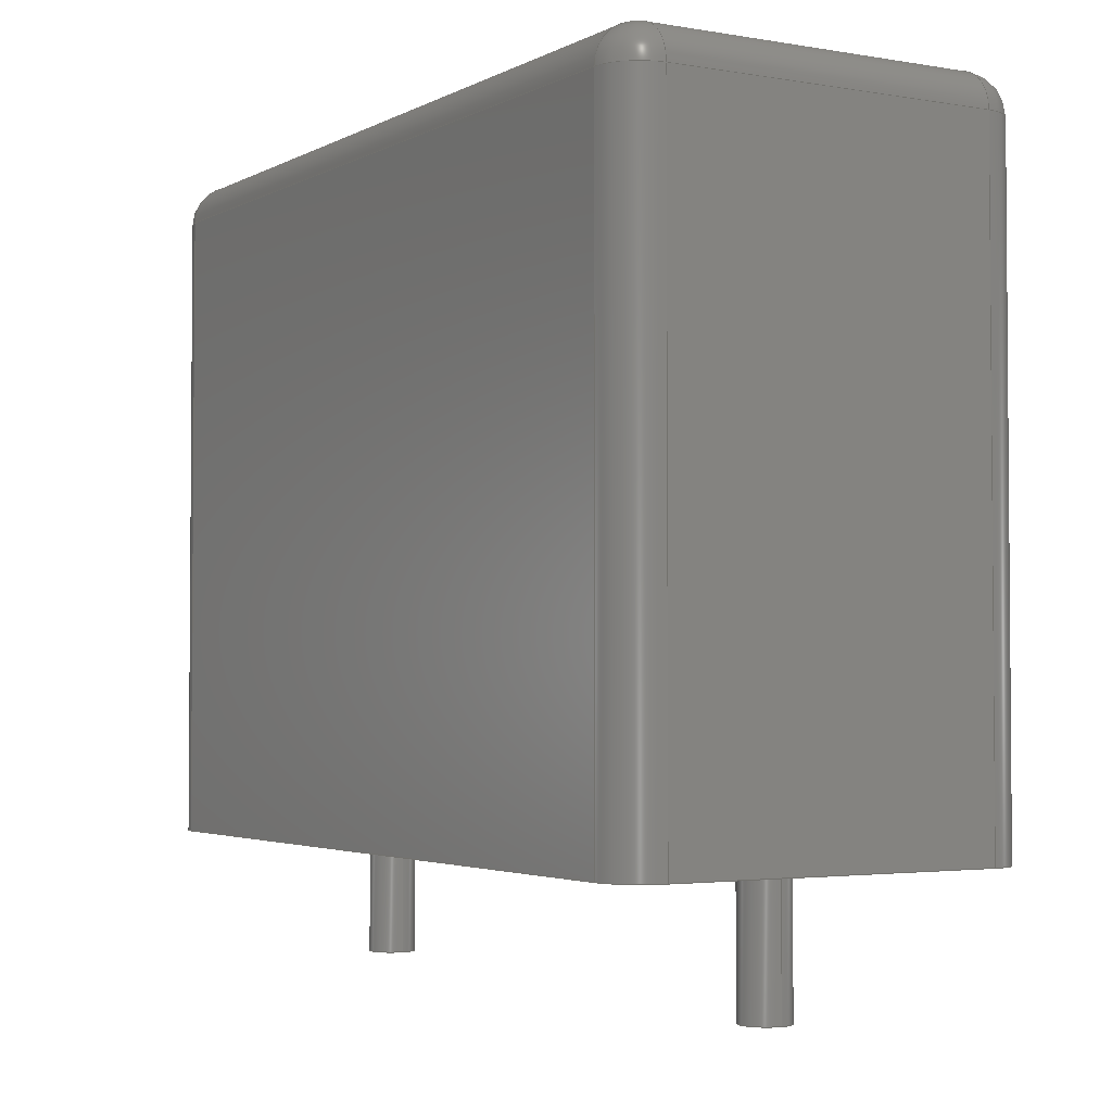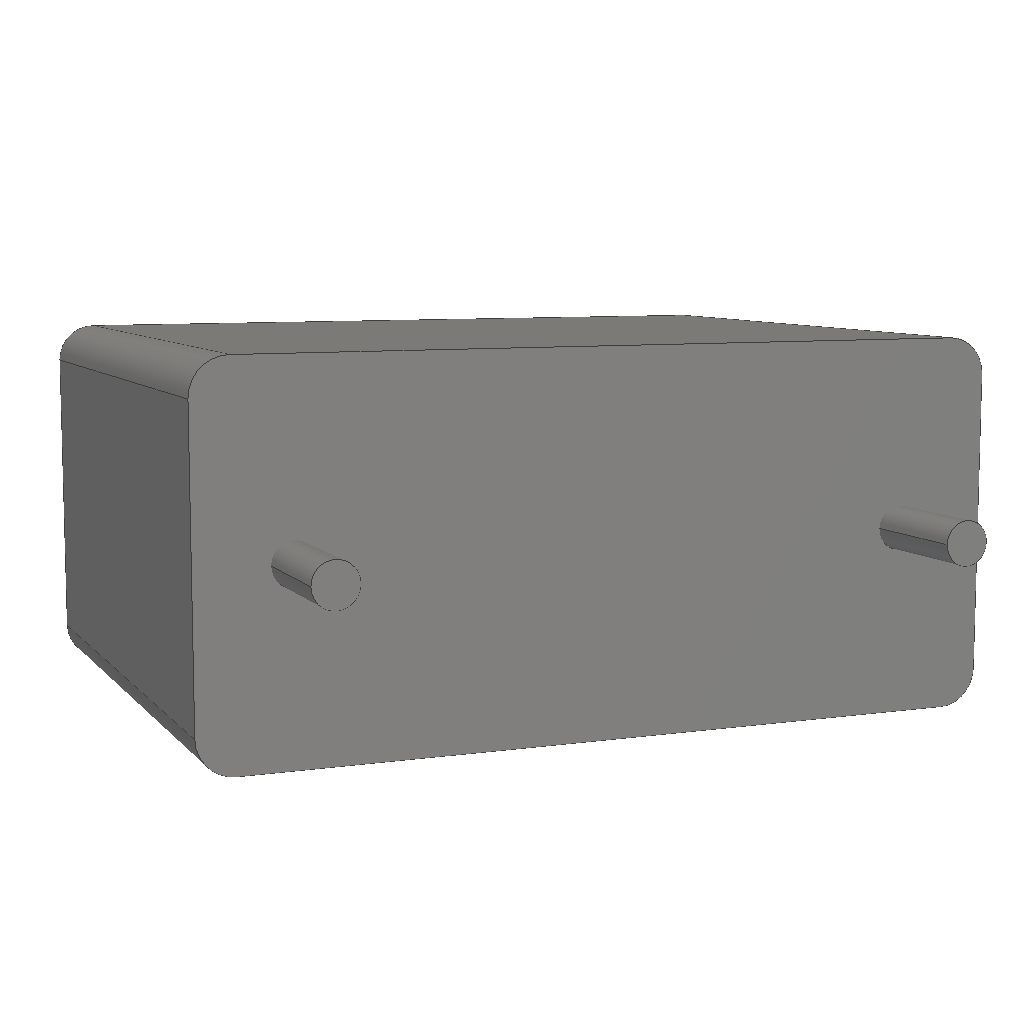
<metadata>
{"format":"step","ext":"step","renderer":"f3d","projection":"perspective","resolution":1024,"background":"white","views":[{"elev":-2.8,"azim":59.2,"up":"+Z"},{"elev":7.6,"azim":157.6,"up":"+Y"}]}
</metadata>
<code>
ISO-10303-21;
DATA;
#1=APPLICATION_PROTOCOL_DEFINITION('committee draft','automotive_design',1997,#2);
#2=APPLICATION_CONTEXT('core data for automotive mechanical design processes');
#3=SHAPE_DEFINITION_REPRESENTATION(#4,#10);
#4=PRODUCT_DEFINITION_SHAPE('','',#5);
#5=PRODUCT_DEFINITION('design','',#6,#9);
#6=PRODUCT_DEFINITION_FORMATION('','',#7);
#7=PRODUCT('C_Rect_L130mm_W60mm_P1000mm_FKS3_FKP3_MKS4','C_Rect_L130mm_W60mm_P1000mm_FKS3_FKP3_MKS4','',(#8));
#8=MECHANICAL_CONTEXT('',#2,'mechanical');
#9=PRODUCT_DEFINITION_CONTEXT('part definition',#2,'design');
#10=ADVANCED_BREP_SHAPE_REPRESENTATION('',(#11,#15),#378);
#11=AXIS2_PLACEMENT_3D('',#12,#13,#14);
#12=CARTESIAN_POINT('',(0,0,0));
#13=DIRECTION('',(0,0,1));
#14=DIRECTION('',(1,0,-0));
#15=MANIFOLD_SOLID_BREP('',#16);
#16=CLOSED_SHELL('',(#17,#47,#73,#97,#157,#174,#183,#199,#220,#229,#242,#259,#275,#284,#303,#321,#332,#341,#355,#360,#366,#372));
#17=ADVANCED_FACE('',(#18),#44,.F.);
#18=FACE_BOUND('',#19,.F.);
#19=EDGE_LOOP('',(#20,#28,#36,#41));
#20=ORIENTED_EDGE('',*,*,#21,.F.);
#21=EDGE_CURVE('',#22,#24,#26,.T.);
#22=VERTEX_POINT('',#23);
#23=CARTESIAN_POINT('',(-1.5,-2.4,0));
#24=VERTEX_POINT('',#25);
#25=CARTESIAN_POINT('',(-1.5,-2.4,9.4));
#26=LINE('',#23,#27);
#27=VECTOR('',#13,1);
#28=ORIENTED_EDGE('',*,*,#29,.T.);
#29=EDGE_CURVE('',#22,#30,#32,.T.);
#30=VERTEX_POINT('',#31);
#31=CARTESIAN_POINT('',(-1.5,2.4,0));
#32=LINE('',#33,#34);
#33=CARTESIAN_POINT('',(-1.5,-3,0));
#34=VECTOR('',#35,1);
#35=DIRECTION('',(0,1,0));
#36=ORIENTED_EDGE('',*,*,#37,.T.);
#37=EDGE_CURVE('',#30,#38,#40,.T.);
#38=VERTEX_POINT('',#39);
#39=CARTESIAN_POINT('',(-1.5,2.4,9.4));
#40=LINE('',#31,#27);
#41=ORIENTED_EDGE('',*,*,#42,.F.);
#42=EDGE_CURVE('',#24,#38,#43,.T.);
#43=LINE('',#25,#34);
#44=PLANE('',#45);
#45=AXIS2_PLACEMENT_3D('',#33,#46,#13);
#46=DIRECTION('',(1,0,0));
#47=ADVANCED_FACE('',(#48),#70,.T.);
#48=FACE_BOUND('',#49,.T.);
#49=EDGE_LOOP('',(#20,#50,#59,#64));
#50=ORIENTED_EDGE('',*,*,#51,.T.);
#51=EDGE_CURVE('',#22,#52,#54,.T.);
#52=VERTEX_POINT('',#53);
#53=CARTESIAN_POINT('',(-0.9,-3,0));
#54=CIRCLE('',#55,0.6);
#55=AXIS2_PLACEMENT_3D('',#56,#57,#58);
#56=CARTESIAN_POINT('',(-0.9,-2.4,0));
#57=DIRECTION('',(-0,0,1));
#58=DIRECTION('',(0,-1,0));
#59=ORIENTED_EDGE('',*,*,#60,.T.);
#60=EDGE_CURVE('',#52,#61,#63,.T.);
#61=VERTEX_POINT('',#62);
#62=CARTESIAN_POINT('',(-0.9,-3,9.4));
#63=LINE('',#53,#27);
#64=ORIENTED_EDGE('',*,*,#65,.T.);
#65=EDGE_CURVE('',#61,#24,#66,.T.);
#66=CIRCLE('',#67,0.6);
#67=AXIS2_PLACEMENT_3D('',#68,#69,#58);
#68=CARTESIAN_POINT('',(-0.9,-2.4,9.4));
#69=DIRECTION('',(-0,-0,-1));
#70=CYLINDRICAL_SURFACE('',#71,0.6);
#71=AXIS2_PLACEMENT_3D('',#56,#13,#72);
#72=DIRECTION('',(-1,0,0));
#73=ADVANCED_FACE('',(#74),#95,.T.);
#74=FACE_BOUND('',#75,.F.);
#75=EDGE_LOOP('',(#76,#84,#85,#92));
#76=ORIENTED_EDGE('',*,*,#77,.T.);
#77=EDGE_CURVE('',#78,#24,#80,.T.);
#78=VERTEX_POINT('',#79);
#79=CARTESIAN_POINT('',(-0.9,-2.4,10));
#80=CIRCLE('',#81,0.6);
#81=AXIS2_PLACEMENT_3D('',#68,#82,#83);
#82=DIRECTION('',(6.123e-17,-1,0));
#83=DIRECTION('',(-1,-6.123e-17,0));
#84=ORIENTED_EDGE('',*,*,#42,.T.);
#85=ORIENTED_EDGE('',*,*,#86,.F.);
#86=EDGE_CURVE('',#87,#38,#89,.T.);
#87=VERTEX_POINT('',#88);
#88=CARTESIAN_POINT('',(-0.9,2.4,10));
#89=CIRCLE('',#90,0.6);
#90=AXIS2_PLACEMENT_3D('',#91,#58,#13);
#91=CARTESIAN_POINT('',(-0.9,2.4,9.4));
#92=ORIENTED_EDGE('',*,*,#93,.F.);
#93=EDGE_CURVE('',#78,#87,#94,.T.);
#94=LINE('',#79,#34);
#95=CYLINDRICAL_SURFACE('',#96,0.6);
#96=AXIS2_PLACEMENT_3D('',#68,#35,#13);
#97=ADVANCED_FACE('',(#98,#138,#146),#155,.F.);
#98=FACE_BOUND('',#99,.F.);
#99=EDGE_LOOP('',(#100,#50,#101,#107,#114,#120,#127,#133));
#100=ORIENTED_EDGE('',*,*,#29,.F.);
#101=ORIENTED_EDGE('',*,*,#102,.T.);
#102=EDGE_CURVE('',#52,#103,#105,.T.);
#103=VERTEX_POINT('',#104);
#104=CARTESIAN_POINT('',(10.9,-3,0));
#105=LINE('',#33,#106);
#106=VECTOR('',#46,1);
#107=ORIENTED_EDGE('',*,*,#108,.F.);
#108=EDGE_CURVE('',#109,#103,#111,.T.);
#109=VERTEX_POINT('',#110);
#110=CARTESIAN_POINT('',(11.5,-2.4,0));
#111=CIRCLE('',#112,0.6);
#112=AXIS2_PLACEMENT_3D('',#113,#69,#58);
#113=CARTESIAN_POINT('',(10.9,-2.4,0));
#114=ORIENTED_EDGE('',*,*,#115,.T.);
#115=EDGE_CURVE('',#109,#116,#118,.T.);
#116=VERTEX_POINT('',#117);
#117=CARTESIAN_POINT('',(11.5,2.4,0));
#118=LINE('',#119,#34);
#119=CARTESIAN_POINT('',(11.5,-3,0));
#120=ORIENTED_EDGE('',*,*,#121,.T.);
#121=EDGE_CURVE('',#116,#122,#124,.T.);
#122=VERTEX_POINT('',#123);
#123=CARTESIAN_POINT('',(10.9,3,0));
#124=CIRCLE('',#125,0.6);
#125=AXIS2_PLACEMENT_3D('',#126,#57,#58);
#126=CARTESIAN_POINT('',(10.9,2.4,0));
#127=ORIENTED_EDGE('',*,*,#128,.F.);
#128=EDGE_CURVE('',#129,#122,#131,.T.);
#129=VERTEX_POINT('',#130);
#130=CARTESIAN_POINT('',(-0.9,3,0));
#131=LINE('',#132,#106);
#132=CARTESIAN_POINT('',(-1.5,3,0));
#133=ORIENTED_EDGE('',*,*,#134,.F.);
#134=EDGE_CURVE('',#30,#129,#135,.T.);
#135=CIRCLE('',#136,0.6);
#136=AXIS2_PLACEMENT_3D('',#137,#69,#58);
#137=CARTESIAN_POINT('',(-0.9,2.4,0));
#138=FACE_BOUND('',#139,.F.);
#139=EDGE_LOOP('',(#140));
#140=ORIENTED_EDGE('',*,*,#141,.F.);
#141=EDGE_CURVE('',#142,#142,#144,.T.);
#142=VERTEX_POINT('',#143);
#143=CARTESIAN_POINT('',(0.35,0,0));
#144=CIRCLE('',#145,0.35);
#145=AXIS2_PLACEMENT_3D('',#12,#13,#46);
#146=FACE_BOUND('',#147,.F.);
#147=EDGE_LOOP('',(#148));
#148=ORIENTED_EDGE('',*,*,#149,.F.);
#149=EDGE_CURVE('',#150,#150,#152,.T.);
#150=VERTEX_POINT('',#151);
#151=CARTESIAN_POINT('',(10.35,0,0));
#152=CIRCLE('',#153,0.35);
#153=AXIS2_PLACEMENT_3D('',#154,#13,#46);
#154=CARTESIAN_POINT('',(10,0,0));
#155=PLANE('',#156);
#156=AXIS2_PLACEMENT_3D('',#33,#13,#46);
#157=ADVANCED_FACE('',(#158),#172,.T.);
#158=FACE_BOUND('',#159,.F.);
#159=EDGE_LOOP('',(#160,#161,#162,#167));
#160=ORIENTED_EDGE('',*,*,#37,.F.);
#161=ORIENTED_EDGE('',*,*,#134,.T.);
#162=ORIENTED_EDGE('',*,*,#163,.T.);
#163=EDGE_CURVE('',#129,#164,#166,.T.);
#164=VERTEX_POINT('',#165);
#165=CARTESIAN_POINT('',(-0.9,3,9.4));
#166=LINE('',#130,#27);
#167=ORIENTED_EDGE('',*,*,#168,.F.);
#168=EDGE_CURVE('',#38,#164,#169,.T.);
#169=CIRCLE('',#170,0.6);
#170=AXIS2_PLACEMENT_3D('',#91,#171,#72);
#171=DIRECTION('',(0,0,-1));
#172=CYLINDRICAL_SURFACE('',#173,0.6);
#173=AXIS2_PLACEMENT_3D('',#137,#13,#72);
#174=ADVANCED_FACE('',(#175),#182,.T.);
#175=FACE_BOUND('',#176,.T.);
#176=EDGE_LOOP('',(#177,#76,#181));
#177=ORIENTED_EDGE('',*,*,#178,.F.);
#178=EDGE_CURVE('',#78,#61,#179,.T.);
#179=CIRCLE('',#180,0.6);
#180=AXIS2_PLACEMENT_3D('',#68,#14,#13);
#181=ORIENTED_EDGE('',*,*,#65,.F.);
#182=SPHERICAL_SURFACE('',#67,0.6);
#183=ADVANCED_FACE('',(#184),#197,.F.);
#184=FACE_BOUND('',#185,.F.);
#185=EDGE_LOOP('',(#59,#186,#193,#196));
#186=ORIENTED_EDGE('',*,*,#187,.F.);
#187=EDGE_CURVE('',#188,#61,#190,.T.);
#188=VERTEX_POINT('',#189);
#189=CARTESIAN_POINT('',(10.9,-3,9.4));
#190=LINE('',#189,#191);
#191=VECTOR('',#192,1);
#192=DIRECTION('',(-1,-0,-0));
#193=ORIENTED_EDGE('',*,*,#194,.F.);
#194=EDGE_CURVE('',#103,#188,#195,.T.);
#195=LINE('',#104,#27);
#196=ORIENTED_EDGE('',*,*,#102,.F.);
#197=PLANE('',#198);
#198=AXIS2_PLACEMENT_3D('',#33,#35,#13);
#199=ADVANCED_FACE('',(#200),#217,.T.);
#200=FACE_BOUND('',#201,.T.);
#201=EDGE_LOOP('',(#202,#92,#207,#212));
#202=ORIENTED_EDGE('',*,*,#203,.F.);
#203=EDGE_CURVE('',#87,#204,#206,.T.);
#204=VERTEX_POINT('',#205);
#205=CARTESIAN_POINT('',(10.9,2.4,10));
#206=LINE('',#88,#106);
#207=ORIENTED_EDGE('',*,*,#208,.F.);
#208=EDGE_CURVE('',#209,#78,#211,.T.);
#209=VERTEX_POINT('',#210);
#210=CARTESIAN_POINT('',(10.9,-2.4,10));
#211=LINE('',#210,#191);
#212=ORIENTED_EDGE('',*,*,#213,.F.);
#213=EDGE_CURVE('',#204,#209,#214,.T.);
#214=LINE('',#205,#215);
#215=VECTOR('',#216,1);
#216=DIRECTION('',(-0,-1,-0));
#217=PLANE('',#218);
#218=AXIS2_PLACEMENT_3D('',#219,#13,#46);
#219=CARTESIAN_POINT('',(-1.5,-3,10));
#220=ADVANCED_FACE('',(#221),#227,.T.);
#221=FACE_BOUND('',#222,.T.);
#222=EDGE_LOOP('',(#85,#223,#167));
#223=ORIENTED_EDGE('',*,*,#224,.T.);
#224=EDGE_CURVE('',#87,#164,#225,.T.);
#225=CIRCLE('',#226,0.6);
#226=AXIS2_PLACEMENT_3D('',#91,#72,#13);
#227=SPHERICAL_SURFACE('',#228,0.6);
#228=AXIS2_PLACEMENT_3D('',#91,#69,#72);
#229=ADVANCED_FACE('',(#230),#240,.T.);
#230=FACE_BOUND('',#231,.T.);
#231=EDGE_LOOP('',(#162,#232,#237,#127));
#232=ORIENTED_EDGE('',*,*,#233,.T.);
#233=EDGE_CURVE('',#164,#234,#236,.T.);
#234=VERTEX_POINT('',#235);
#235=CARTESIAN_POINT('',(10.9,3,9.4));
#236=LINE('',#165,#106);
#237=ORIENTED_EDGE('',*,*,#238,.F.);
#238=EDGE_CURVE('',#122,#234,#239,.T.);
#239=LINE('',#123,#27);
#240=PLANE('',#241);
#241=AXIS2_PLACEMENT_3D('',#132,#35,#13);
#242=ADVANCED_FACE('',(#243),#257,.T.);
#243=FACE_BOUND('',#244,.F.);
#244=EDGE_LOOP('',(#245,#250,#251,#252));
#245=ORIENTED_EDGE('',*,*,#246,.F.);
#246=EDGE_CURVE('',#109,#247,#249,.T.);
#247=VERTEX_POINT('',#248);
#248=CARTESIAN_POINT('',(11.5,-2.4,9.4));
#249=LINE('',#110,#27);
#250=ORIENTED_EDGE('',*,*,#108,.T.);
#251=ORIENTED_EDGE('',*,*,#194,.T.);
#252=ORIENTED_EDGE('',*,*,#253,.F.);
#253=EDGE_CURVE('',#247,#188,#254,.T.);
#254=CIRCLE('',#255,0.6);
#255=AXIS2_PLACEMENT_3D('',#256,#171,#46);
#256=CARTESIAN_POINT('',(10.9,-2.4,9.4));
#257=CYLINDRICAL_SURFACE('',#258,0.6);
#258=AXIS2_PLACEMENT_3D('',#113,#13,#46);
#259=ADVANCED_FACE('',(#260),#273,.T.);
#260=FACE_BOUND('',#261,.T.);
#261=EDGE_LOOP('',(#262,#120,#267,#268));
#262=ORIENTED_EDGE('',*,*,#263,.F.);
#263=EDGE_CURVE('',#116,#264,#266,.T.);
#264=VERTEX_POINT('',#265);
#265=CARTESIAN_POINT('',(11.5,2.4,9.4));
#266=LINE('',#117,#27);
#267=ORIENTED_EDGE('',*,*,#238,.T.);
#268=ORIENTED_EDGE('',*,*,#269,.T.);
#269=EDGE_CURVE('',#234,#264,#270,.T.);
#270=CIRCLE('',#271,0.6);
#271=AXIS2_PLACEMENT_3D('',#272,#171,#35);
#272=CARTESIAN_POINT('',(10.9,2.4,9.4));
#273=CYLINDRICAL_SURFACE('',#274,0.6);
#274=AXIS2_PLACEMENT_3D('',#126,#13,#46);
#275=ADVANCED_FACE('',(#276),#282,.T.);
#276=FACE_BOUND('',#277,.T.);
#277=EDGE_LOOP('',(#245,#114,#278,#279));
#278=ORIENTED_EDGE('',*,*,#263,.T.);
#279=ORIENTED_EDGE('',*,*,#280,.T.);
#280=EDGE_CURVE('',#264,#247,#281,.T.);
#281=LINE('',#265,#215);
#282=PLANE('',#283);
#283=AXIS2_PLACEMENT_3D('',#119,#46,#13);
#284=ADVANCED_FACE('',(#285),#300,.T.);
#285=FACE_BOUND('',#286,.T.);
#286=EDGE_LOOP('',(#140,#287,#294,#299));
#287=ORIENTED_EDGE('',*,*,#288,.T.);
#288=EDGE_CURVE('',#142,#289,#291,.T.);
#289=VERTEX_POINT('',#290);
#290=CARTESIAN_POINT('',(0.35,0,-1.9));
#291=LINE('',#292,#293);
#292=CARTESIAN_POINT('',(0.35,0,0.1));
#293=VECTOR('',#69,1);
#294=ORIENTED_EDGE('',*,*,#295,.T.);
#295=EDGE_CURVE('',#289,#289,#296,.T.);
#296=CIRCLE('',#297,0.35);
#297=AXIS2_PLACEMENT_3D('',#298,#13,#46);
#298=CARTESIAN_POINT('',(0,0,-1.9));
#299=ORIENTED_EDGE('',*,*,#288,.F.);
#300=CYLINDRICAL_SURFACE('',#301,0.35);
#301=AXIS2_PLACEMENT_3D('',#302,#13,#46);
#302=CARTESIAN_POINT('',(0,0,0.1));
#303=ADVANCED_FACE('',(#304),#318,.T.);
#304=FACE_BOUND('',#305,.T.);
#305=EDGE_LOOP('',(#148,#306,#312,#317));
#306=ORIENTED_EDGE('',*,*,#307,.T.);
#307=EDGE_CURVE('',#150,#308,#310,.T.);
#308=VERTEX_POINT('',#309);
#309=CARTESIAN_POINT('',(10.35,0,-1.9));
#310=LINE('',#311,#293);
#311=CARTESIAN_POINT('',(10.35,0,0.1));
#312=ORIENTED_EDGE('',*,*,#313,.T.);
#313=EDGE_CURVE('',#308,#308,#314,.T.);
#314=CIRCLE('',#315,0.35);
#315=AXIS2_PLACEMENT_3D('',#316,#13,#46);
#316=CARTESIAN_POINT('',(10,0,-1.9));
#317=ORIENTED_EDGE('',*,*,#307,.F.);
#318=CYLINDRICAL_SURFACE('',#319,0.35);
#319=AXIS2_PLACEMENT_3D('',#320,#13,#46);
#320=CARTESIAN_POINT('',(10,0,0.1));
#321=ADVANCED_FACE('',(#322),#330,.T.);
#322=FACE_BOUND('',#323,.F.);
#323=EDGE_LOOP('',(#324,#329,#177,#207));
#324=ORIENTED_EDGE('',*,*,#325,.T.);
#325=EDGE_CURVE('',#209,#188,#326,.T.);
#326=CIRCLE('',#327,0.6);
#327=AXIS2_PLACEMENT_3D('',#256,#328,#82);
#328=DIRECTION('',(1,6.123e-17,0));
#329=ORIENTED_EDGE('',*,*,#187,.T.);
#330=CYLINDRICAL_SURFACE('',#331,0.6);
#331=AXIS2_PLACEMENT_3D('',#256,#192,#13);
#332=ADVANCED_FACE('',(#333),#339,.T.);
#333=FACE_BOUND('',#334,.F.);
#334=EDGE_LOOP('',(#223,#232,#335,#202));
#335=ORIENTED_EDGE('',*,*,#336,.F.);
#336=EDGE_CURVE('',#204,#234,#337,.T.);
#337=CIRCLE('',#338,0.6);
#338=AXIS2_PLACEMENT_3D('',#272,#72,#13);
#339=CYLINDRICAL_SURFACE('',#340,0.6);
#340=AXIS2_PLACEMENT_3D('',#91,#46,#13);
#341=ADVANCED_FACE('',(#342),#353,.T.);
#342=FACE_BOUND('',#343,.F.);
#343=EDGE_LOOP('',(#344,#279,#349,#212));
#344=ORIENTED_EDGE('',*,*,#345,.T.);
#345=EDGE_CURVE('',#204,#264,#346,.T.);
#346=CIRCLE('',#347,0.6);
#347=AXIS2_PLACEMENT_3D('',#272,#348,#328);
#348=DIRECTION('',(-6.123e-17,1,0));
#349=ORIENTED_EDGE('',*,*,#350,.F.);
#350=EDGE_CURVE('',#209,#247,#351,.T.);
#351=CIRCLE('',#352,0.6);
#352=AXIS2_PLACEMENT_3D('',#256,#35,#13);
#353=CYLINDRICAL_SURFACE('',#354,0.6);
#354=AXIS2_PLACEMENT_3D('',#272,#216,#13);
#355=ADVANCED_FACE('',(#356),#358,.T.);
#356=FACE_BOUND('',#357,.T.);
#357=EDGE_LOOP('',(#349,#324,#252));
#358=SPHERICAL_SURFACE('',#359,0.6);
#359=AXIS2_PLACEMENT_3D('',#256,#69,#46);
#360=ADVANCED_FACE('',(#361),#364,.T.);
#361=FACE_BOUND('',#362,.T.);
#362=EDGE_LOOP('',(#335,#344,#363));
#363=ORIENTED_EDGE('',*,*,#269,.F.);
#364=SPHERICAL_SURFACE('',#365,0.6);
#365=AXIS2_PLACEMENT_3D('',#272,#69,#35);
#366=ADVANCED_FACE('',(#367),#369,.F.);
#367=FACE_BOUND('',#368,.F.);
#368=EDGE_LOOP('',(#294));
#369=PLANE('',#370);
#370=AXIS2_PLACEMENT_3D('',#371,#13,#46);
#371=CARTESIAN_POINT('',(0,3.15e-17,-1.9));
#372=ADVANCED_FACE('',(#373),#375,.F.);
#373=FACE_BOUND('',#374,.F.);
#374=EDGE_LOOP('',(#312));
#375=PLANE('',#376);
#376=AXIS2_PLACEMENT_3D('',#377,#13,#46);
#377=CARTESIAN_POINT('',(10,3.15e-17,-1.9));
#378=( GEOMETRIC_REPRESENTATION_CONTEXT(3) GLOBAL_UNCERTAINTY_ASSIGNED_CONTEXT((#382)) GLOBAL_UNIT_ASSIGNED_CONTEXT((#379,#380,#381)) REPRESENTATION_CONTEXT('Context #1','3D Context with UNIT and UNCERTAINTY') );
#379=( LENGTH_UNIT() NAMED_UNIT(*) SI_UNIT(.MILLI.,.METRE.) );
#380=( NAMED_UNIT(*) PLANE_ANGLE_UNIT() SI_UNIT($,.RADIAN.) );
#381=( NAMED_UNIT(*) SI_UNIT($,.STERADIAN.) SOLID_ANGLE_UNIT() );
#382=UNCERTAINTY_MEASURE_WITH_UNIT(LENGTH_MEASURE(1e-07),#379,'distance_accuracy_value','confusion accuracy');
#383=PRODUCT_TYPE('part',$,(#7));
#384=MECHANICAL_DESIGN_GEOMETRIC_PRESENTATION_REPRESENTATION('',(#385,#393,#394,#395,#396,#397,#398,#399,#400,#401,#402,#403,#404,#405,#413,#414,#415,#416,#417,#418,#419,#420),#378);
#385=STYLED_ITEM('color',(#386),#17);
#386=PRESENTATION_STYLE_ASSIGNMENT((#387));
#387=SURFACE_STYLE_USAGE(.BOTH.,#388);
#388=SURFACE_SIDE_STYLE('',(#389));
#389=SURFACE_STYLE_FILL_AREA(#390);
#390=FILL_AREA_STYLE('',(#391));
#391=FILL_AREA_STYLE_COLOUR('',#392);
#392=COLOUR_RGB('',0.7,0.1,0.05);
#393=STYLED_ITEM('color',(#386),#47);
#394=STYLED_ITEM('color',(#386),#73);
#395=STYLED_ITEM('color',(#386),#97);
#396=STYLED_ITEM('color',(#386),#157);
#397=STYLED_ITEM('color',(#386),#174);
#398=STYLED_ITEM('color',(#386),#183);
#399=STYLED_ITEM('color',(#386),#199);
#400=STYLED_ITEM('color',(#386),#220);
#401=STYLED_ITEM('color',(#386),#229);
#402=STYLED_ITEM('color',(#386),#242);
#403=STYLED_ITEM('color',(#386),#259);
#404=STYLED_ITEM('color',(#386),#275);
#405=STYLED_ITEM('color',(#406),#284);
#406=PRESENTATION_STYLE_ASSIGNMENT((#407));
#407=SURFACE_STYLE_USAGE(.BOTH.,#408);
#408=SURFACE_SIDE_STYLE('',(#409));
#409=SURFACE_STYLE_FILL_AREA(#410);
#410=FILL_AREA_STYLE('',(#411));
#411=FILL_AREA_STYLE_COLOUR('',#412);
#412=COLOUR_RGB('',0.824,0.82,0.781);
#413=STYLED_ITEM('color',(#406),#303);
#414=STYLED_ITEM('color',(#386),#321);
#415=STYLED_ITEM('color',(#386),#332);
#416=STYLED_ITEM('color',(#386),#341);
#417=STYLED_ITEM('color',(#386),#355);
#418=STYLED_ITEM('color',(#386),#360);
#419=STYLED_ITEM('color',(#406),#366);
#420=STYLED_ITEM('color',(#406),#372);
ENDSEC;
END-ISO-10303-21;


</code>
